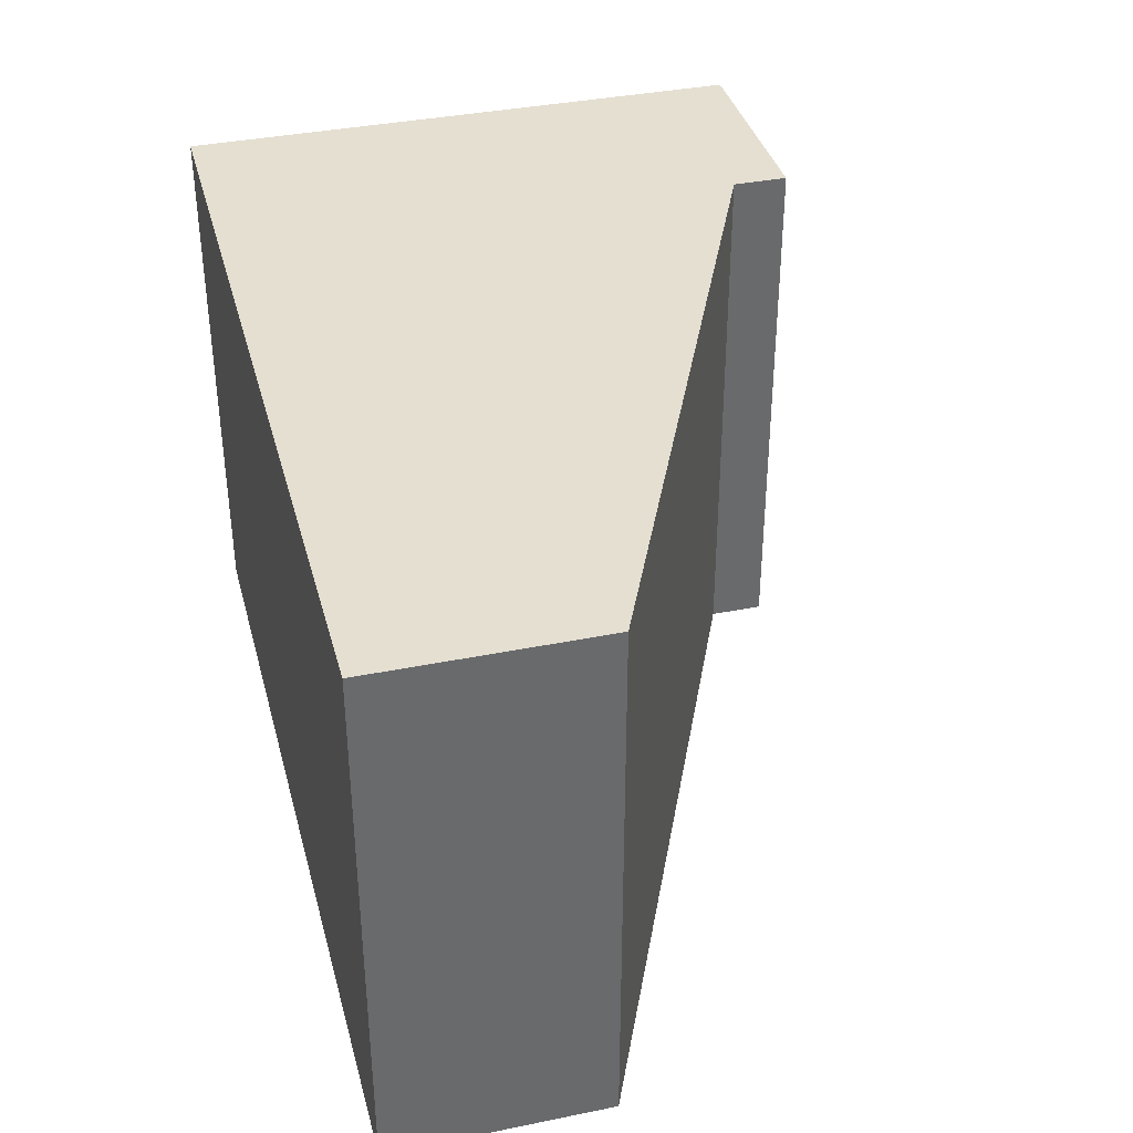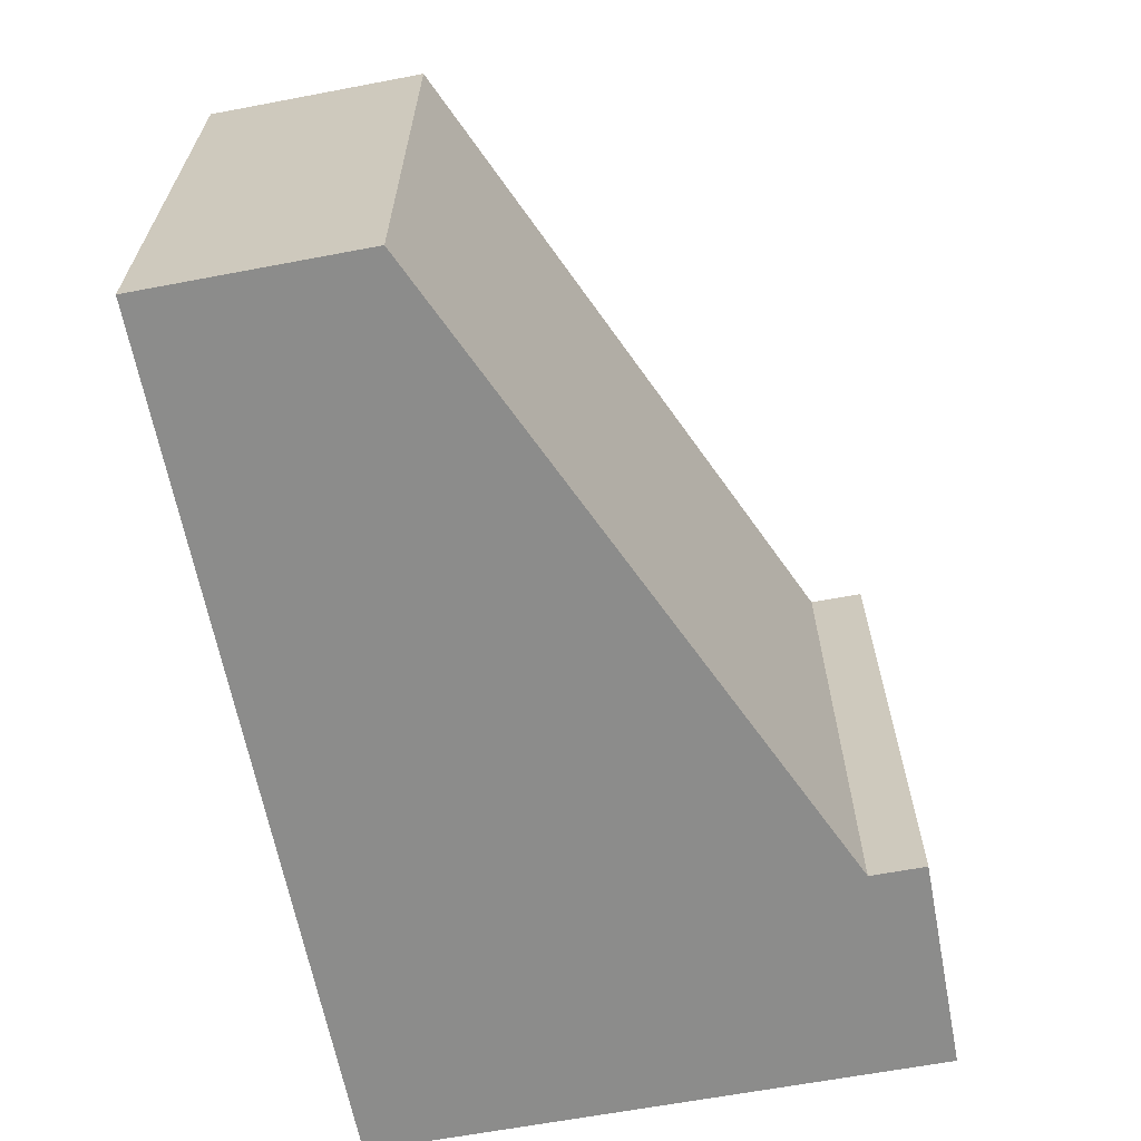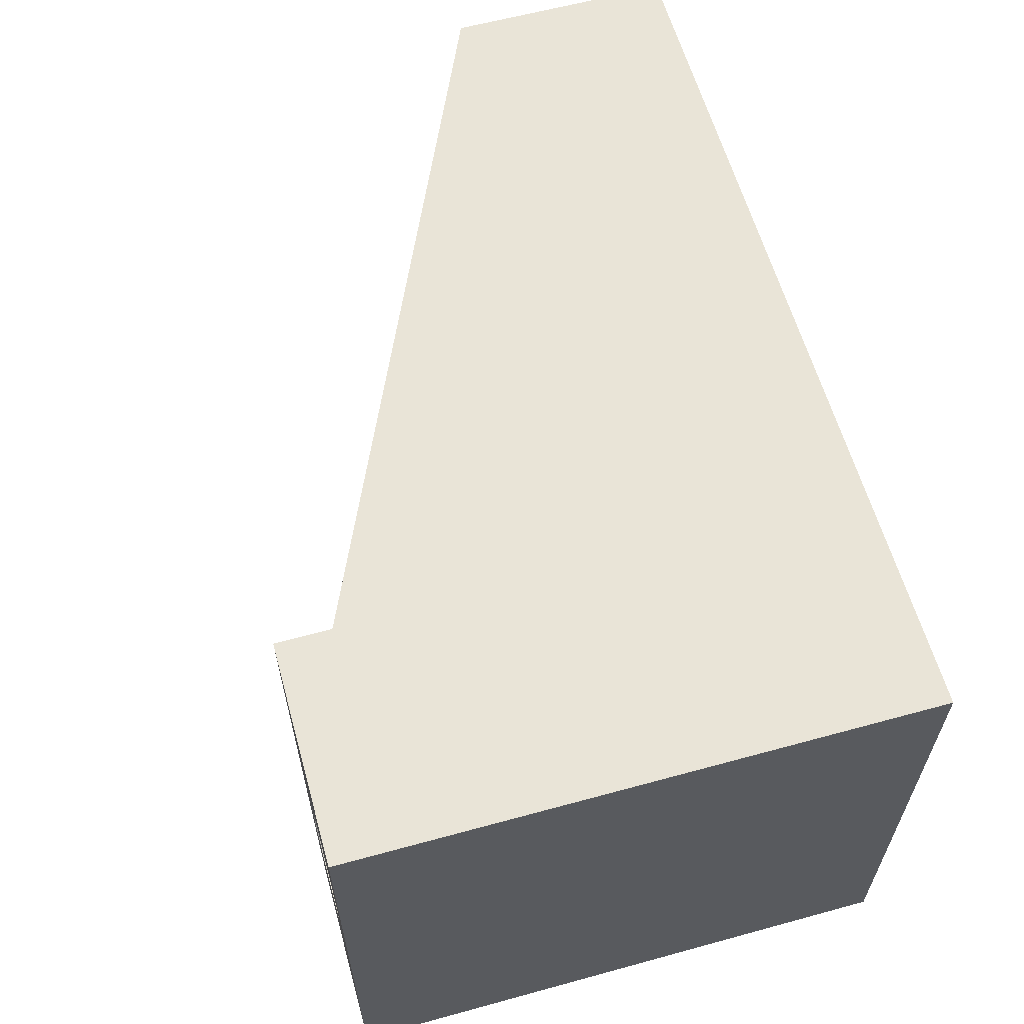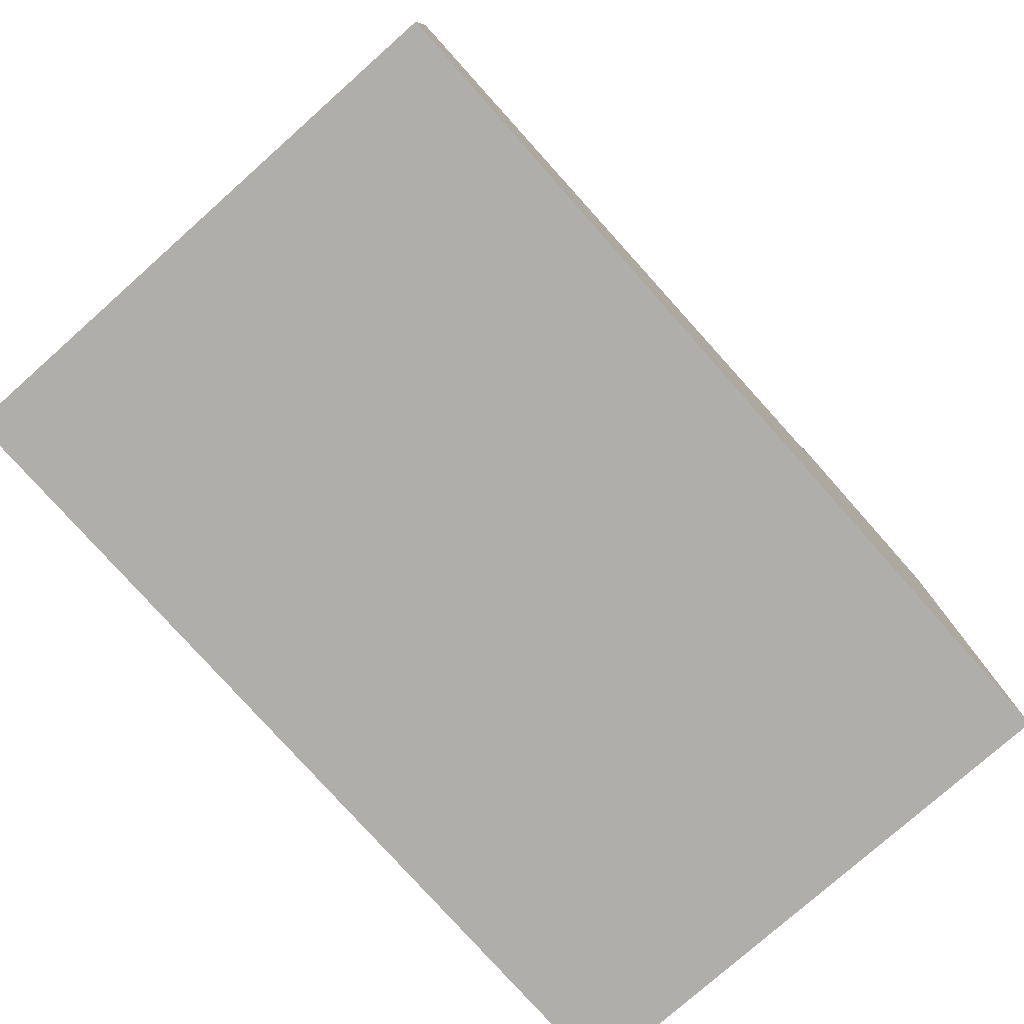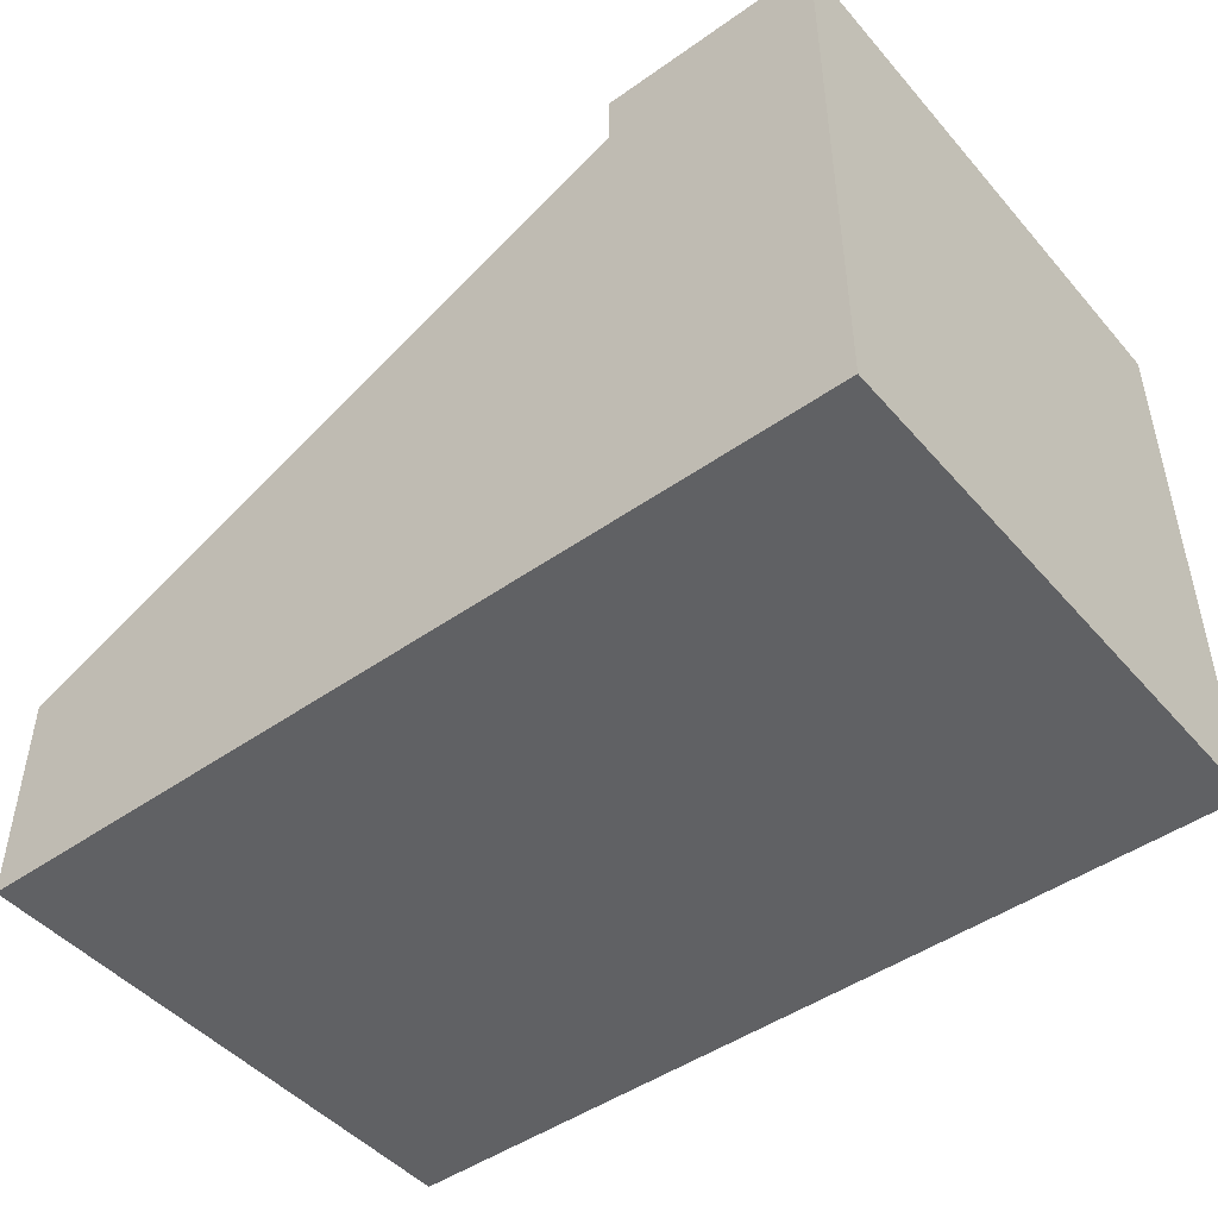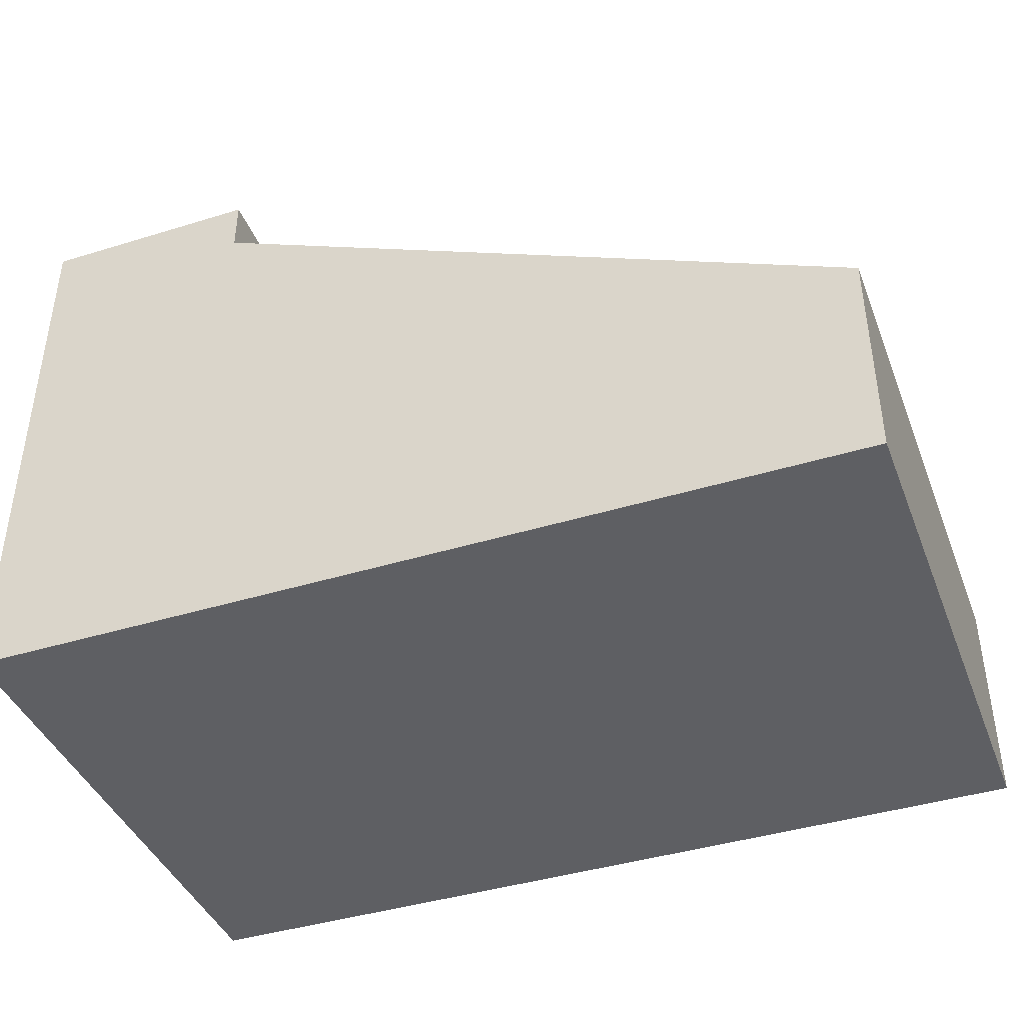
<metadata>
{"format":"obj","ext":"obj","renderer":"f3d","projection":"perspective","resolution":1024,"background":"white","views":[{"elev":37.3,"azim":75.4,"up":"+Z"},{"elev":-64.1,"azim":100.8,"up":"+Z"},{"elev":61.0,"azim":-105.6,"up":"+Z"},{"elev":-77.8,"azim":131.6,"up":"+Y"},{"elev":-47.0,"azim":-141.4,"up":"+Y"},{"elev":-41.5,"azim":20.4,"up":"+Y"}]}
</metadata>
<code>
v 0.1 0.26 -0.125
v 0.1 0.26 0.125
v 0.1 0.235 0.125
v 0.1 0.235 -0.125
v 0.4 -2.776e-17 -0.125
v 0.4 -2.776e-17 0.125
v 0 0 0.125
v 0 0 -0.125
v 0.4 0.1 -0.125
v 0.4 -2.776e-17 -0.125
v 0 0 -0.125
v 0 0.26 -0.125
v 0.1 0.26 -0.125
v 0.1 0.235 -0.125
v 0.0781 0.11 -3.441e-18
v 0.07706 0.11 -0.007581
v 0.07401 0.11 -0.0146
v 0.06918 0.11 -0.02054
v 0.06293 0.11 -0.02495
v 0.05572 0.11 -0.02751
v 0.04808 0.11 -0.02803
v 0.04059 0.11 -0.02648
v 0.0338 0.11 -0.02296
v 0.0282 0.11 -0.01773
v 0.02423 0.11 -0.0112
v 0.02216 0.11 -0.003826
v 0.02216 0.11 0.003826
v 0.02423 0.11 0.0112
v 0.0282 0.11 0.01773
v 0.0338 0.11 0.02296
v 0.04059 0.11 0.02648
v 0.04808 0.11 0.02803
v 0.05572 0.11 0.02751
v 0.06293 0.11 0.02495
v 0.06918 0.11 0.02054
v 0.07401 0.11 0.0146
v 0.07706 0.11 0.007581
v 0.0781 0.11 -3.441e-18
v 0.07706 0.11 0.007581
v 0.07401 0.11 0.0146
v 0.06918 0.11 0.02054
v 0.06293 0.11 0.02495
v 0.05572 0.11 0.02751
v 0.04808 0.11 0.02803
v 0.04059 0.11 0.02648
v 0.0338 0.11 0.02296
v 0.0282 0.11 0.01773
v 0.02423 0.11 0.0112
v 0.02216 0.11 0.003826
v 0.02216 0.11 -0.003826
v 0.02423 0.11 -0.0112
v 0.0282 0.11 -0.01773
v 0.0338 0.11 -0.02296
v 0.04059 0.11 -0.02648
v 0.04808 0.11 -0.02803
v 0.05572 0.11 -0.02751
v 0.06293 0.11 -0.02495
v 0.06918 0.11 -0.02054
v 0.07401 0.11 -0.0146
v 0.07706 0.11 -0.007581
v 0.0781 0.26 -3.441e-18
v 0.07706 0.26 -0.007581
v 0.07401 0.26 -0.0146
v 0.06918 0.26 -0.02054
v 0.06293 0.26 -0.02495
v 0.05572 0.26 -0.02751
v 0.04808 0.26 -0.02803
v 0.04059 0.26 -0.02648
v 0.0338 0.26 -0.02296
v 0.0282 0.26 -0.01773
v 0.02423 0.26 -0.0112
v 0.02216 0.26 -0.003826
v 0.02216 0.26 0.003826
v 0.02423 0.26 0.0112
v 0.0282 0.26 0.01773
v 0.0338 0.26 0.02296
v 0.04059 0.26 0.02648
v 0.04808 0.26 0.02803
v 0.05572 0.26 0.02751
v 0.06293 0.26 0.02495
v 0.06918 0.26 0.02054
v 0.07401 0.26 0.0146
v 0.07706 0.26 0.007581
v 0.0781 0.11 -3.441e-18
v 0.0781 0.26 -3.441e-18
v 0.4 0.1 -0.125
v 0.4 0.1 0.125
v 0.4 -2.776e-17 0.125
v 0.4 -2.776e-17 -0.125
v 0.0781 0.26 -3.441e-18
v 0.07706 0.26 0.007581
v 0.07401 0.26 0.0146
v 0.06918 0.26 0.02054
v 0.06293 0.26 0.02495
v 0.05572 0.26 0.02751
v 0.04808 0.26 0.02803
v 0.04059 0.26 0.02648
v 0.0338 0.26 0.02296
v 0.0282 0.26 0.01773
v 0.02423 0.26 0.0112
v 0.02216 0.26 0.003826
v 0.02216 0.26 -0.003826
v 0.02423 0.26 -0.0112
v 0.0282 0.26 -0.01773
v 0.0338 0.26 -0.02296
v 0.04059 0.26 -0.02648
v 0.04808 0.26 -0.02803
v 0.05572 0.26 -0.02751
v 0.06293 0.26 -0.02495
v 0.06918 0.26 -0.02054
v 0.07401 0.26 -0.0146
v 0.07706 0.26 -0.007581
v 0 0.26 -0.125
v 0 0.26 0.125
v 0.1 0.26 0.125
v 0.1 0.26 -0.125
v 0.1 0.235 -0.125
v 0.1 0.235 0.125
v 0.4 0.1 0.125
v 0.4 0.1 -0.125
v 0 0 -0.125
v 0 0 0.125
v 0 0.26 0.125
v 0 0.26 -0.125
v 0.4 -2.776e-17 0.125
v 0.4 0.1 0.125
v 0.1 0.235 0.125
v 0.1 0.26 0.125
v 0 0.26 0.125
v 0 0 0.125
f 2 3 1
f 1 3 4
f 6 7 5
f 5 7 8
f 10 11 9
f 9 11 14
f 14 11 12
f 14 12 13
f 16 26 15
f 15 26 27
f 15 27 37
f 37 27 28
f 37 28 36
f 36 28 29
f 36 29 35
f 35 29 30
f 35 30 34
f 34 30 31
f 34 31 33
f 33 31 32
f 26 16 25
f 25 16 17
f 25 17 24
f 24 17 18
f 24 18 23
f 23 18 19
f 23 19 22
f 22 19 20
f 22 20 21
f 39 83 38
f 38 83 85
f 84 61 60
f 60 61 62
f 60 62 59
f 59 62 63
f 59 63 58
f 58 63 64
f 58 64 57
f 57 64 65
f 57 65 56
f 56 65 66
f 56 66 55
f 55 66 67
f 55 67 54
f 54 67 68
f 54 68 53
f 53 68 69
f 53 69 52
f 52 69 70
f 52 70 51
f 51 70 71
f 51 71 50
f 50 71 72
f 50 72 49
f 49 72 73
f 49 73 48
f 48 73 74
f 48 74 47
f 47 74 75
f 47 75 46
f 46 75 76
f 46 76 45
f 45 76 77
f 45 77 44
f 44 77 78
f 44 78 43
f 43 78 79
f 43 79 42
f 42 79 80
f 42 80 41
f 41 80 81
f 41 81 40
f 40 81 82
f 40 82 39
f 39 82 83
f 87 88 86
f 86 88 89
f 91 115 90
f 90 115 116
f 90 116 112
f 112 116 111
f 111 116 110
f 110 116 109
f 109 116 108
f 108 116 107
f 107 116 113
f 107 113 106
f 106 113 105
f 105 113 104
f 104 113 103
f 103 113 102
f 102 113 101
f 101 113 114
f 101 114 100
f 100 114 99
f 99 114 98
f 98 114 97
f 97 114 96
f 96 114 115
f 96 115 95
f 95 115 94
f 94 115 93
f 93 115 92
f 92 115 91
f 118 119 117
f 117 119 120
f 122 123 121
f 121 123 124
f 125 126 130
f 130 126 127
f 130 127 129
f 129 127 128

</code>
